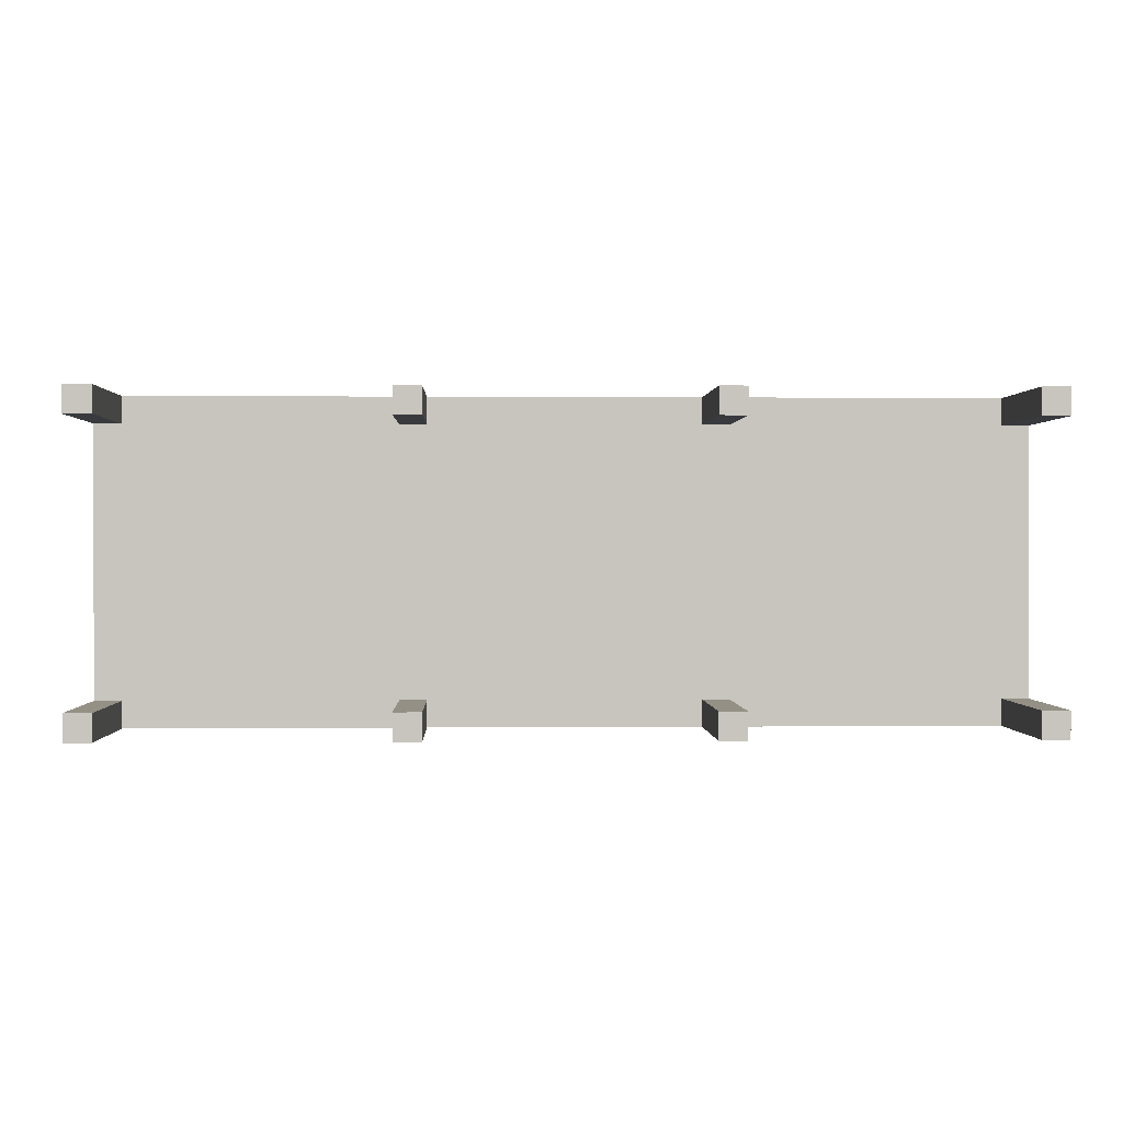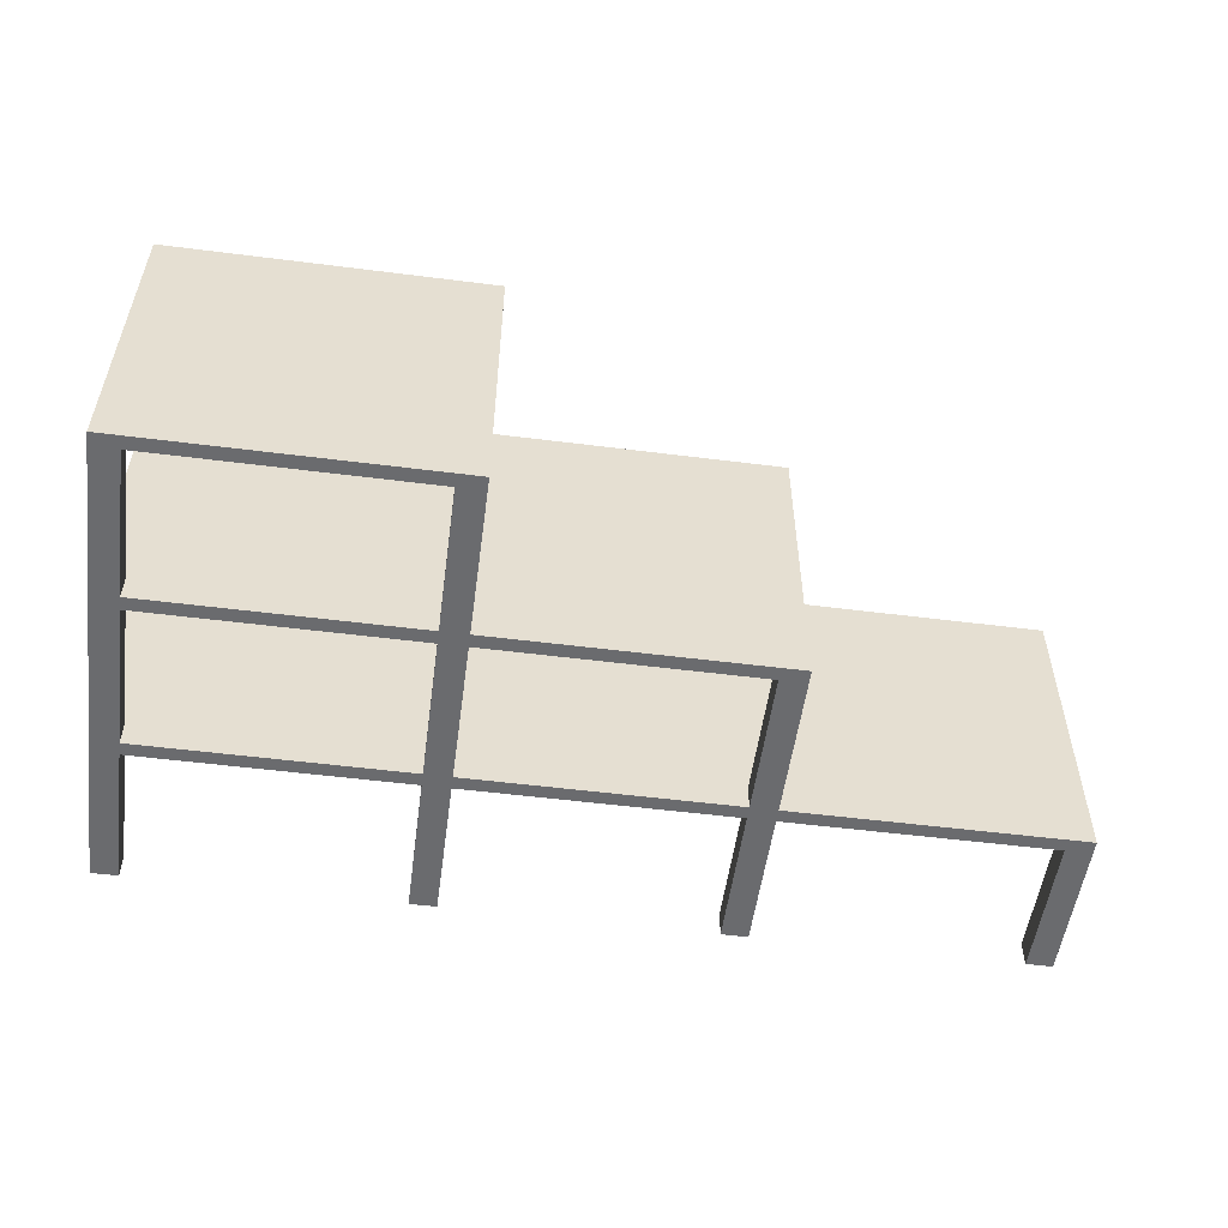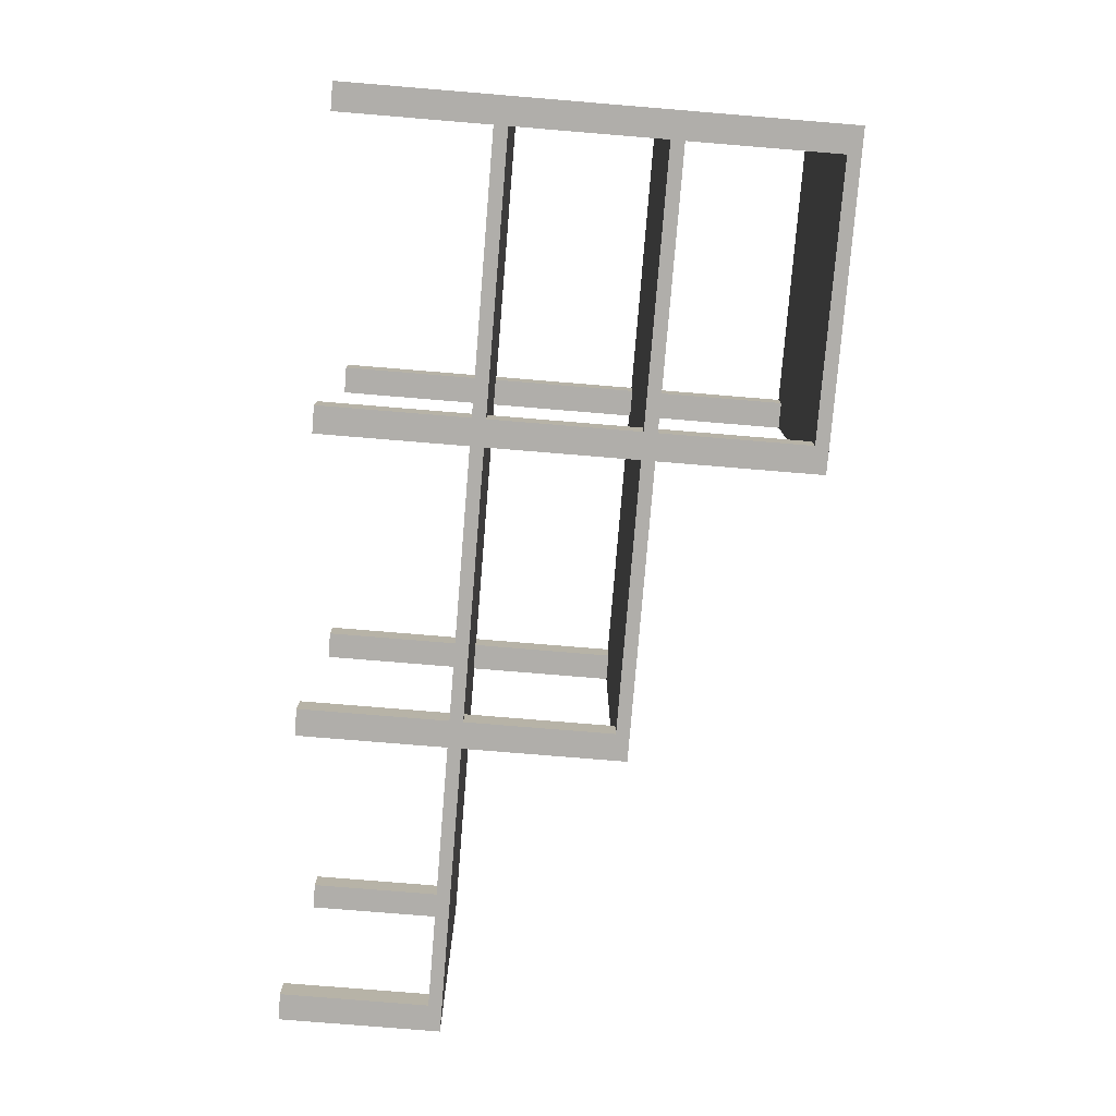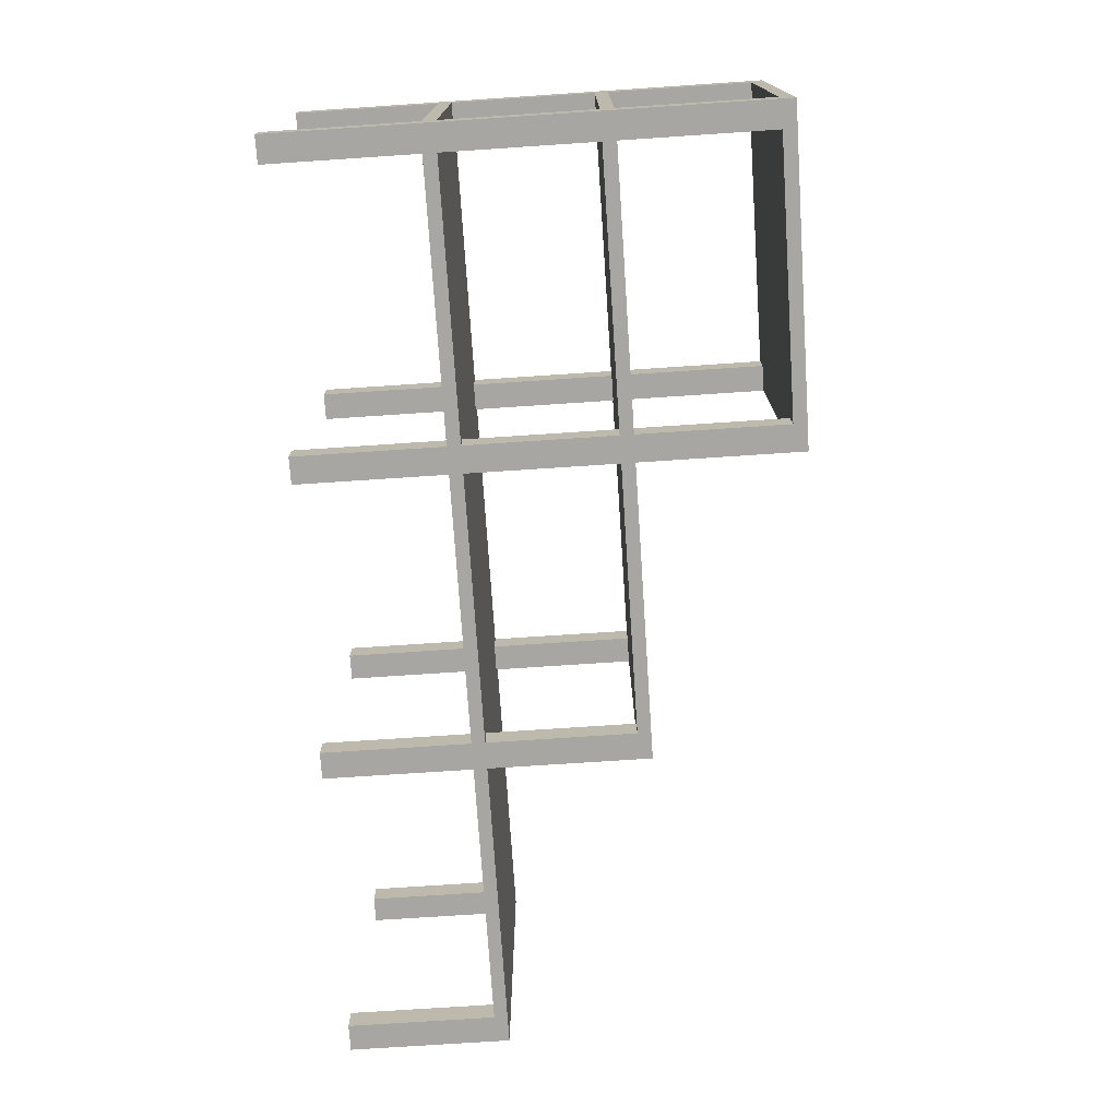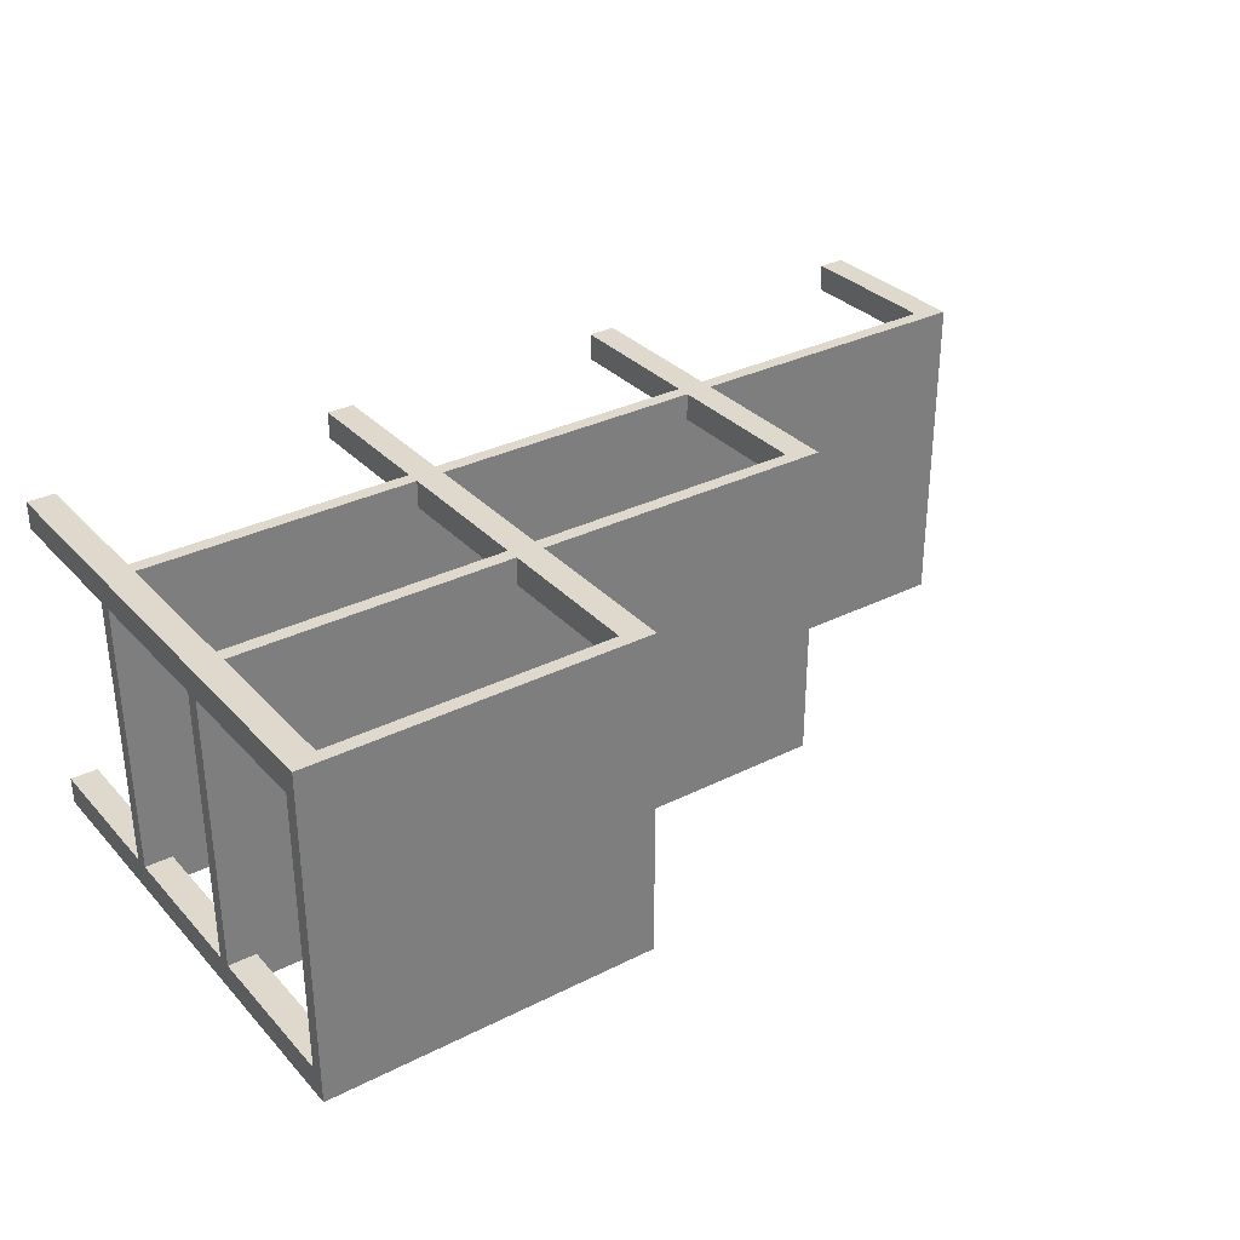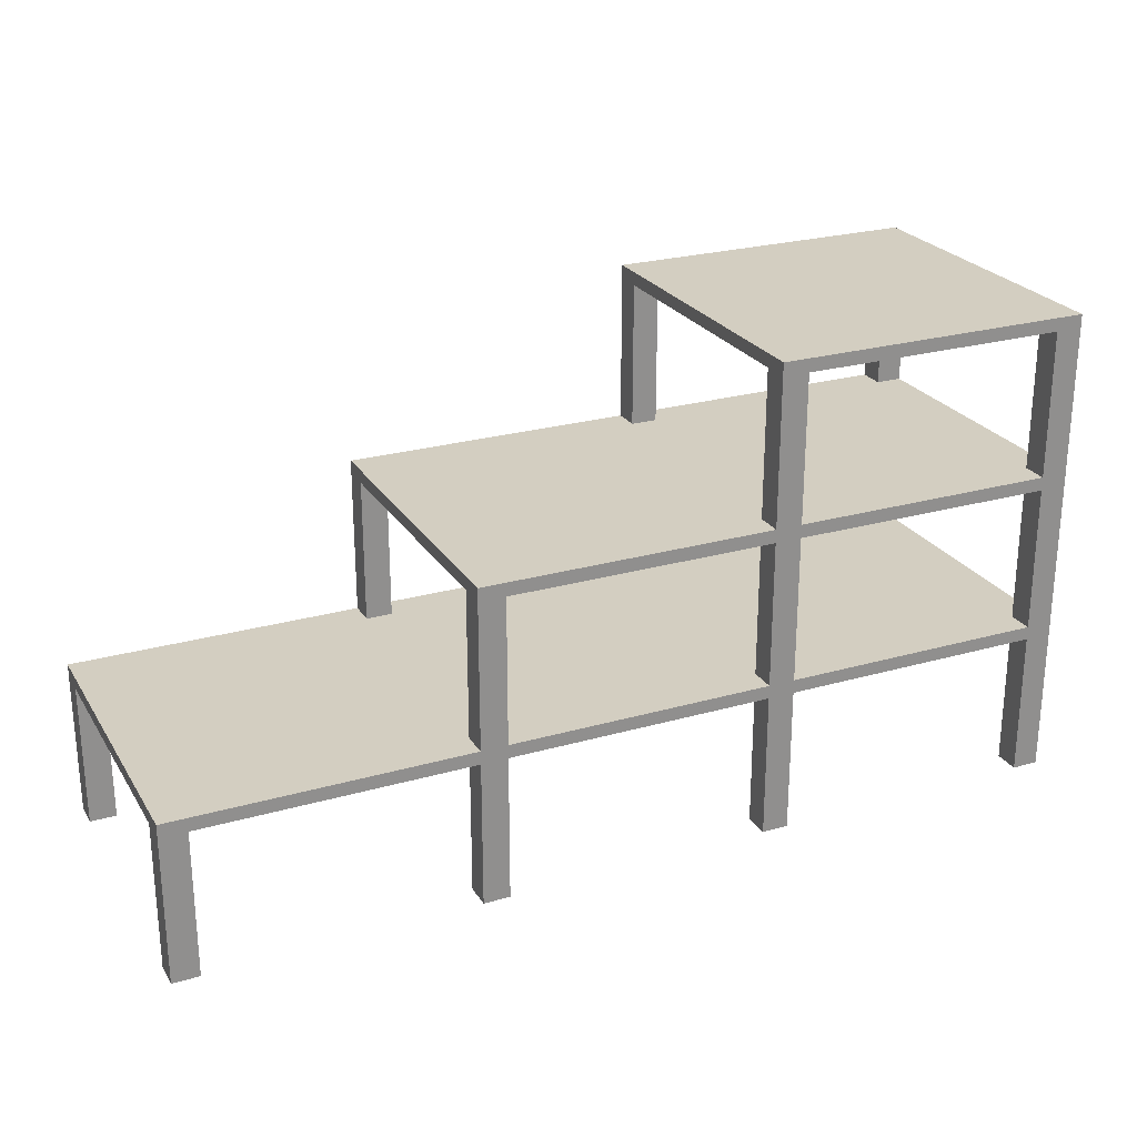
<metadata>
{"format":"obj","ext":"obj","renderer":"f3d","projection":"perspective","resolution":1024,"background":"white","views":[{"elev":0.4,"azim":-2.0,"up":"+Z"},{"elev":-53.4,"azim":172.3,"up":"+Z"},{"elev":-77.9,"azim":85.3,"up":"+Z"},{"elev":-74.1,"azim":93.8,"up":"+Z"},{"elev":32.2,"azim":144.9,"up":"+Z"},{"elev":24.9,"azim":-24.9,"up":"+Y"}]}
</metadata>
<code>
g Mesh1 Group1 Model
v 575 150 25
v 575 150 -5.684e-14
v 575 287.5 -5.684e-14
v 575 287.5 25
f 1 2 3 4
f 4 3 2 1
v 550 287.5 25
v 550 287.5 -5.684e-14
f 5 4 3 6
v 550 150 25
f 7 1 4 5
f 5 4 1 7
f 6 3 4 5
v 550 150 -5.684e-14
f 2 8 6 3
f 3 6 8 2
f 8 7 5 6
f 6 5 7 8
f 1 7 8 2
f 2 8 7 1
g Mesh2 Group2 Model
v 0 150 -0
v 850 150 -0
v 850 137.5 -0
v 0 137.5 -0
f 9 10 11 12
f 12 11 10 9
v 0 137.5 300
v 850 137.5 300
f 13 12 11 14
v 0 150 300
f 15 9 12 13
v 850 150 300
f 9 15 16 10
f 10 16 15 9
f 10 16 14 11
f 11 14 16 10
f 14 11 12 13
f 13 12 9 15
f 16 15 13 14
f 14 13 15 16
g Mesh3 Group3 Model
v 850 150 300
v 850 150 275
v 850 287.5 275
v 850 287.5 300
f 17 18 19 20
f 20 19 18 17
v 825 287.5 300
v 825 287.5 275
f 21 20 19 22
v 825 150 300
f 23 17 20 21
f 21 20 17 23
f 22 19 20 21
v 825 150 275
f 18 24 22 19
f 19 22 24 18
f 24 23 21 22
f 22 21 23 24
f 17 23 24 18
f 18 24 23 17
g Mesh4 Group4 Model
v 575 300 25
v 575 300 -4.974e-14
v 575 437.5 -4.974e-14
v 575 437.5 25
f 25 26 27 28
f 28 27 26 25
v 550 437.5 25
v 550 437.5 -4.974e-14
f 29 28 27 30
v 550 300 25
f 31 25 28 29
f 29 28 25 31
f 30 27 28 29
v 550 300 -4.974e-14
f 26 32 30 27
f 27 30 32 26
f 32 31 29 30
f 30 29 31 32
f 25 31 32 26
f 26 32 31 25
g Mesh5 Group5 Model
v 575 300 300
v 575 300 275
v 575 437.5 275
v 575 437.5 300
f 33 34 35 36
f 36 35 34 33
v 550 437.5 300
v 550 437.5 275
f 37 36 35 38
v 550 300 300
f 39 33 36 37
f 37 36 33 39
f 38 35 36 37
v 550 300 275
f 34 40 38 35
f 35 38 40 34
f 40 39 37 38
f 38 37 39 40
f 33 39 40 34
f 34 40 39 33
g Mesh6 Group6 Model
v 850 150 25
v 850 150 -5.684e-14
v 850 287.5 -5.684e-14
v 850 287.5 25
f 41 42 43 44
f 44 43 42 41
v 825 287.5 25
v 825 287.5 -5.684e-14
f 45 44 43 46
v 825 150 25
f 47 41 44 45
f 45 44 41 47
f 46 43 44 45
v 825 150 -5.684e-14
f 42 48 46 43
f 43 46 48 42
f 48 47 45 46
f 46 45 47 48
f 41 47 48 42
f 42 48 47 41
g Mesh7 Group7 Model
v 25 0 300
v 25 0 275
v 25 137.5 275
v 25 137.5 300
f 49 50 51 52
f 52 51 50 49
v 0 137.5 300
v 0 137.5 275
f 53 52 51 54
v 0 0 300
f 55 49 52 53
f 53 52 49 55
f 54 51 52 53
v 0 0 275
f 50 56 54 51
f 51 54 56 50
f 56 55 53 54
f 54 53 55 56
f 49 55 56 50
f 50 56 55 49
g Mesh8 Group8 Model
v 25 0 25
v 25 0 -5.684e-14
v 25 137.5 -5.684e-14
v 25 137.5 25
f 57 58 59 60
f 60 59 58 57
v 0 137.5 25
v 0 137.5 -5.684e-14
f 61 60 59 62
v 0 0 25
f 63 57 60 61
f 61 60 57 63
f 62 59 60 61
v 0 0 -5.684e-14
f 58 64 62 59
f 59 62 64 58
f 64 63 61 62
f 62 61 63 64
f 57 63 64 58
f 58 64 63 57
g Mesh9 Group9 Model
v 850 300 25
v 850 300 -5.684e-14
v 850 437.5 -5.684e-14
v 850 437.5 25
f 65 66 67 68
f 68 67 66 65
v 825 437.5 25
v 825 437.5 -5.684e-14
f 69 68 67 70
v 825 300 25
f 71 65 68 69
f 69 68 65 71
f 70 67 68 69
v 825 300 -5.684e-14
f 66 72 70 67
f 67 70 72 66
f 72 71 69 70
f 70 69 71 72
f 65 71 72 66
f 66 72 71 65
g Mesh10 Group10 Model
v 575 0 300
v 575 0 275
v 575 137.5 275
v 575 137.5 300
f 73 74 75 76
f 76 75 74 73
v 550 137.5 300
v 550 137.5 275
f 77 76 75 78
v 550 0 300
f 79 73 76 77
f 77 76 73 79
f 78 75 76 77
v 550 0 275
f 74 80 78 75
f 75 78 80 74
f 80 79 77 78
f 78 77 79 80
f 73 79 80 74
f 74 80 79 73
g Mesh11 Group11 Model
v 850 300 300
v 850 300 275
v 850 437.5 275
v 850 437.5 300
f 81 82 83 84
f 84 83 82 81
v 825 437.5 300
v 825 437.5 275
f 85 84 83 86
v 825 300 300
f 87 81 84 85
f 85 84 81 87
f 86 83 84 85
v 825 300 275
f 82 88 86 83
f 83 86 88 82
f 88 87 85 86
f 86 85 87 88
f 81 87 88 82
f 82 88 87 81
g Mesh12 Group12 Model
v 275 300 -3.411e-13
v 850 300 -3.411e-13
v 850 287.5 -3.411e-13
v 275 287.5 -3.411e-13
f 89 90 91 92
f 92 91 90 89
v 275 287.5 300
v 850 287.5 300
f 93 92 91 94
v 275 300 300
f 95 89 92 93
v 850 300 300
f 89 95 96 90
f 90 96 95 89
f 90 96 94 91
f 91 94 96 90
f 94 91 92 93
f 93 92 89 95
f 96 95 93 94
f 94 93 95 96
g Mesh13 Group13 Model
v 300 150 300
v 300 150 275
v 300 287.5 275
v 300 287.5 300
f 97 98 99 100
f 100 99 98 97
v 275 287.5 300
v 275 287.5 275
f 101 100 99 102
v 275 150 300
f 103 97 100 101
f 101 100 97 103
f 102 99 100 101
v 275 150 275
f 98 104 102 99
f 99 102 104 98
f 104 103 101 102
f 102 101 103 104
f 97 103 104 98
f 98 104 103 97
g Mesh14 Group14 Model
v 850 0 25
v 850 0 -5.684e-14
v 850 137.5 -5.684e-14
v 850 137.5 25
f 105 106 107 108
f 108 107 106 105
v 825 137.5 25
v 825 137.5 -5.684e-14
f 109 108 107 110
v 825 0 25
f 111 105 108 109
f 109 108 105 111
f 110 107 108 109
v 825 0 -5.684e-14
f 106 112 110 107
f 107 110 112 106
f 112 111 109 110
f 110 109 111 112
f 105 111 112 106
f 106 112 111 105
g Mesh15 Group15 Model
v 575 150 300
v 575 150 275
v 575 287.5 275
v 575 287.5 300
f 113 114 115 116
f 116 115 114 113
v 550 287.5 300
v 550 287.5 275
f 117 116 115 118
v 550 150 300
f 119 113 116 117
f 117 116 113 119
f 118 115 116 117
v 550 150 275
f 114 120 118 115
f 115 118 120 114
f 120 119 117 118
f 118 117 119 120
f 113 119 120 114
f 114 120 119 113
g Mesh16 Group16 Model
v 300 150 25
v 300 150 -5.684e-14
v 300 287.5 -5.684e-14
v 300 287.5 25
f 121 122 123 124
f 124 123 122 121
v 275 287.5 25
v 275 287.5 -5.684e-14
f 125 124 123 126
v 275 150 25
f 127 121 124 125
f 125 124 121 127
f 126 123 124 125
v 275 150 -5.684e-14
f 122 128 126 123
f 123 126 128 122
f 128 127 125 126
f 126 125 127 128
f 121 127 128 122
f 122 128 127 121
g Mesh17 Group17 Model
v 300 0 25
v 300 0 -5.684e-14
v 300 137.5 -5.684e-14
v 300 137.5 25
f 129 130 131 132
f 132 131 130 129
v 275 137.5 25
v 275 137.5 -5.684e-14
f 133 132 131 134
v 275 0 25
f 135 129 132 133
f 133 132 129 135
f 134 131 132 133
v 275 0 -5.684e-14
f 130 136 134 131
f 131 134 136 130
f 136 135 133 134
f 134 133 135 136
f 129 135 136 130
f 130 136 135 129
g Mesh18 Group18 Model
v 575 0 25
v 575 0 -5.684e-14
v 575 137.5 -5.684e-14
v 575 137.5 25
f 137 138 139 140
f 140 139 138 137
v 550 137.5 25
v 550 137.5 -5.684e-14
f 141 140 139 142
v 550 0 25
f 143 137 140 141
f 141 140 137 143
f 142 139 140 141
v 550 0 -5.684e-14
f 138 144 142 139
f 139 142 144 138
f 144 143 141 142
f 142 141 143 144
f 137 143 144 138
f 138 144 143 137
g Mesh19 Group19 Model
v 850 0 300
v 850 0 275
v 850 137.5 275
v 850 137.5 300
f 145 146 147 148
f 148 147 146 145
v 825 137.5 300
v 825 137.5 275
f 149 148 147 150
v 825 0 300
f 151 145 148 149
f 149 148 145 151
f 150 147 148 149
v 825 0 275
f 146 152 150 147
f 147 150 152 146
f 152 151 149 150
f 150 149 151 152
f 145 151 152 146
f 146 152 151 145
g Mesh20 Group20 Model
v 300 0 300
v 300 0 275
v 300 137.5 275
v 300 137.5 300
f 153 154 155 156
f 156 155 154 153
v 275 137.5 300
v 275 137.5 275
f 157 156 155 158
v 275 0 300
f 159 153 156 157
f 157 156 153 159
f 158 155 156 157
v 275 0 275
f 154 160 158 155
f 155 158 160 154
f 160 159 157 158
f 158 157 159 160
f 153 159 160 154
f 154 160 159 153
g Mesh21 Group21 Model
v 550 450 -5.116e-13
v 850 450 -5.116e-13
v 850 437.5 -5.116e-13
v 550 437.5 -5.116e-13
f 161 162 163 164
f 164 163 162 161
v 550 437.5 300
v 850 437.5 300
f 165 164 163 166
v 550 450 300
f 167 161 164 165
v 850 450 300
f 161 167 168 162
f 162 168 167 161
f 162 168 166 163
f 163 166 168 162
f 166 163 164 165
f 165 164 161 167
f 168 167 165 166
f 166 165 167 168

</code>
